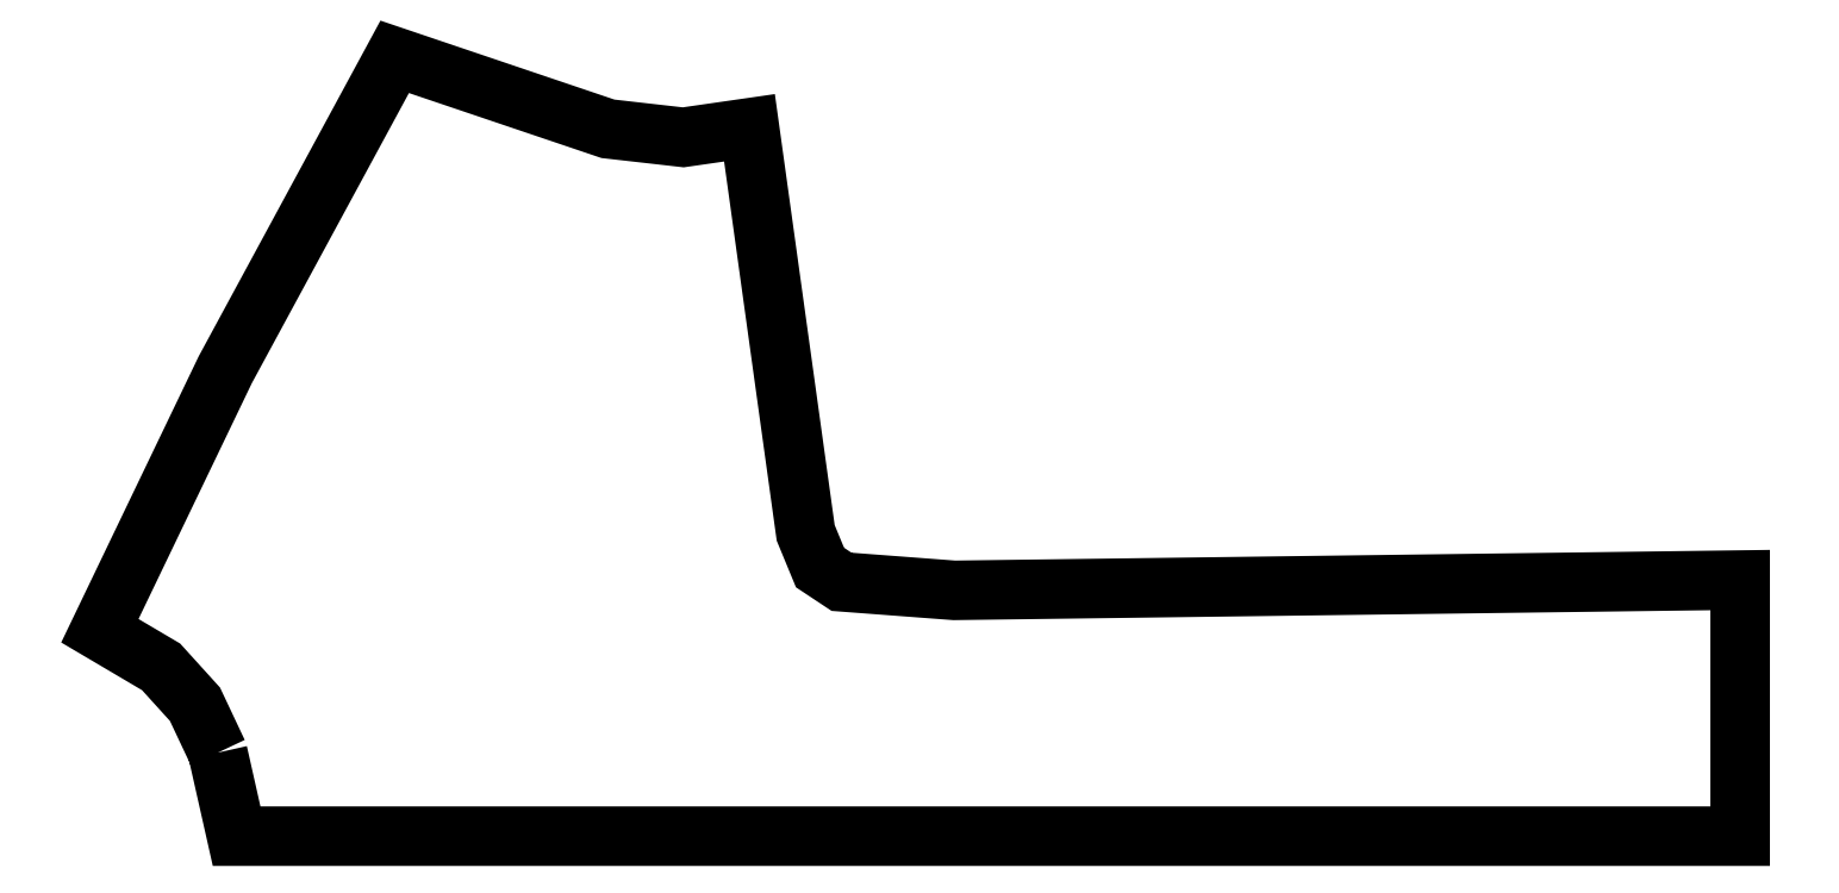
<metadata>
{"format":"dxf","ext":"dxf","renderer":"ezdxf+matplotlib","layout":"modelspace","background":"white","min_lineweight":24,"dpi":150}
</metadata>
<code>
0
SECTION
2
ENTITIES
0
LWPOLYLINE
90
17
70
1
10
470
20
-2774
30
0
10
379
20
-2581
30
0
10
244
20
-2432
30
0
10
0
20
-2288
30
0
10
500
20
-1247
30
0
10
1175
20
0
30
0
10
2025
20
-287
30
0
10
2325
20
-321
30
0
10
2589
20
-283
30
0
10
2813
20
-1898
30
0
10
2870
20
-2036
30
0
10
2956
20
-2093
30
0
10
3405
20
-2127
30
0
10
6537
20
-2086
30
0
10
6537
20
-3107
30
0
10
545
20
-3107
30
0
10
470
20
-2774
30
0
0
ENDSEC
0
EOF

</code>
